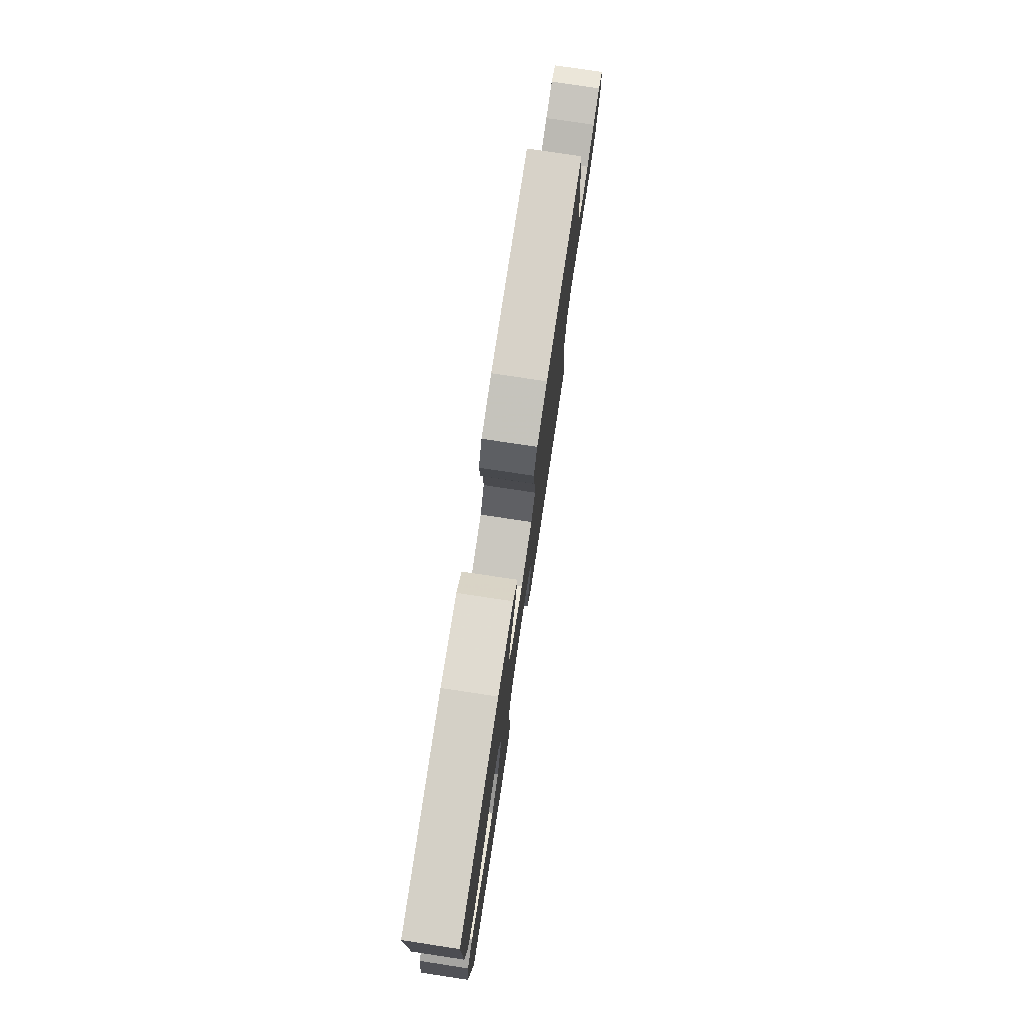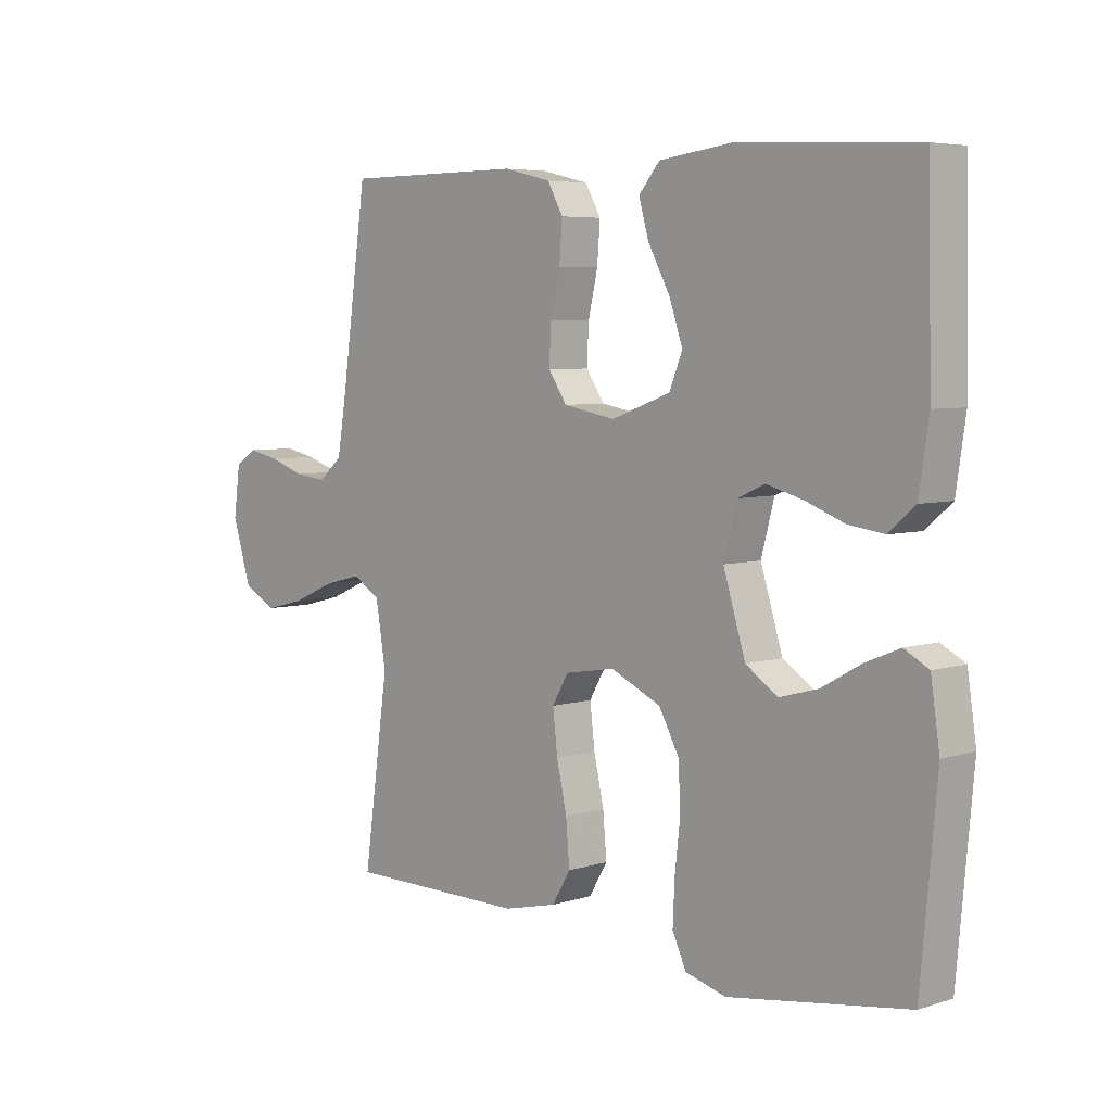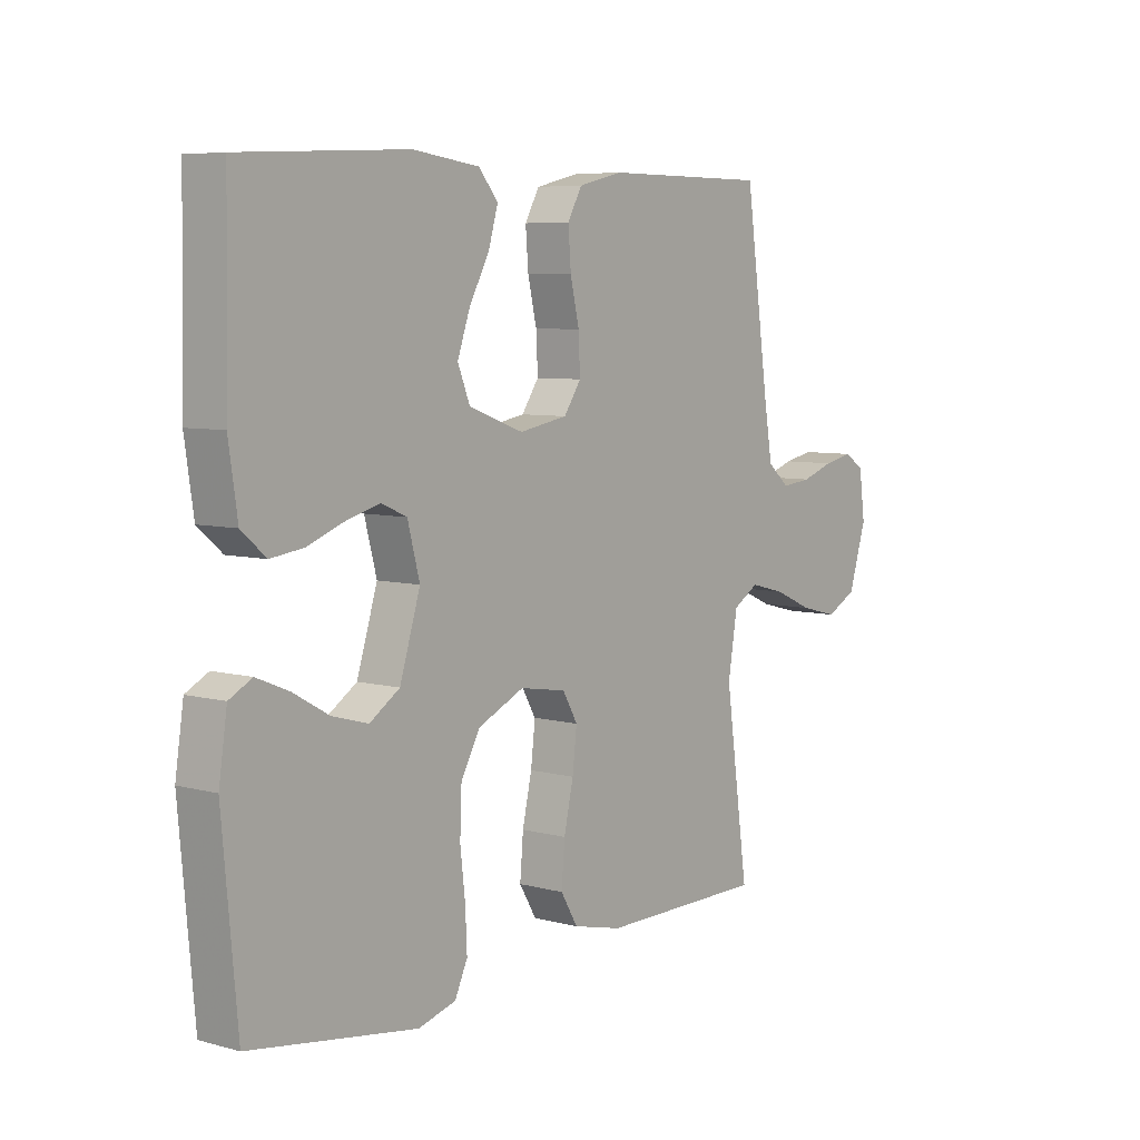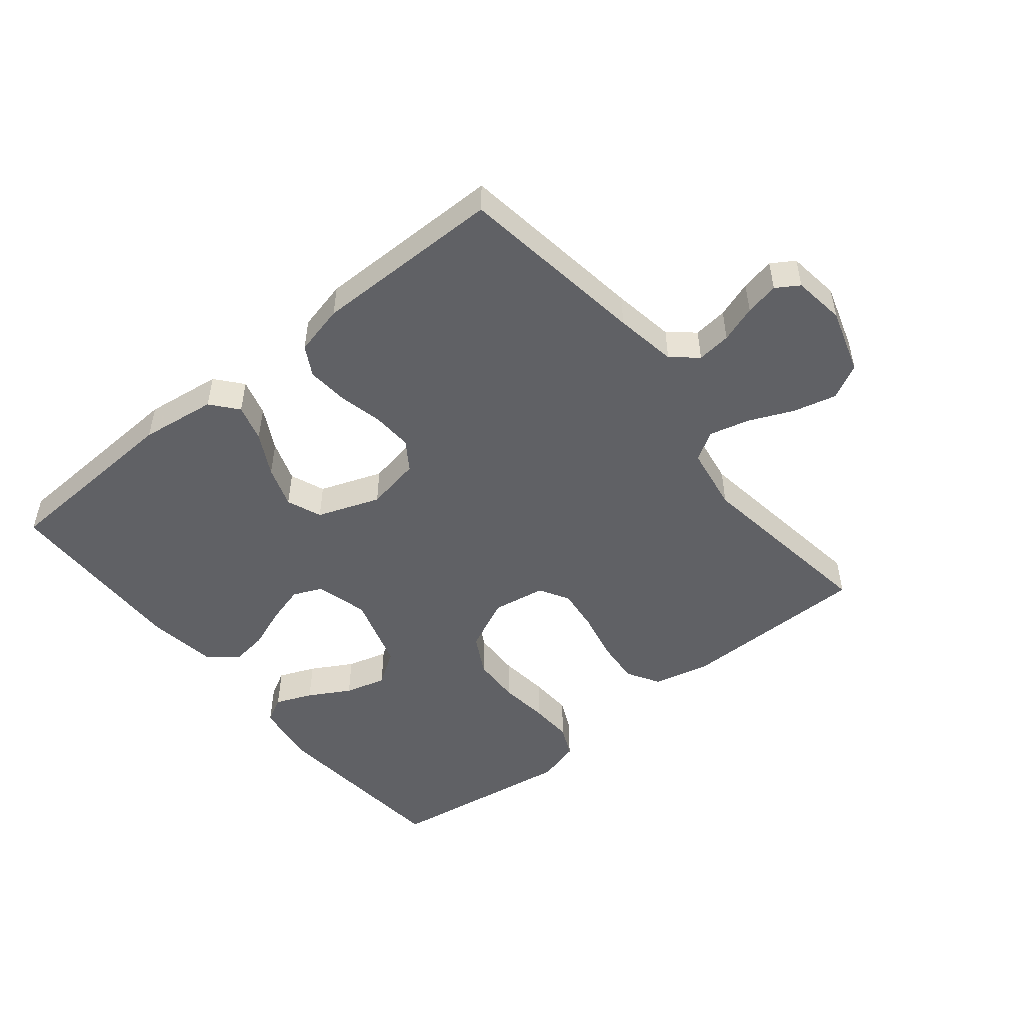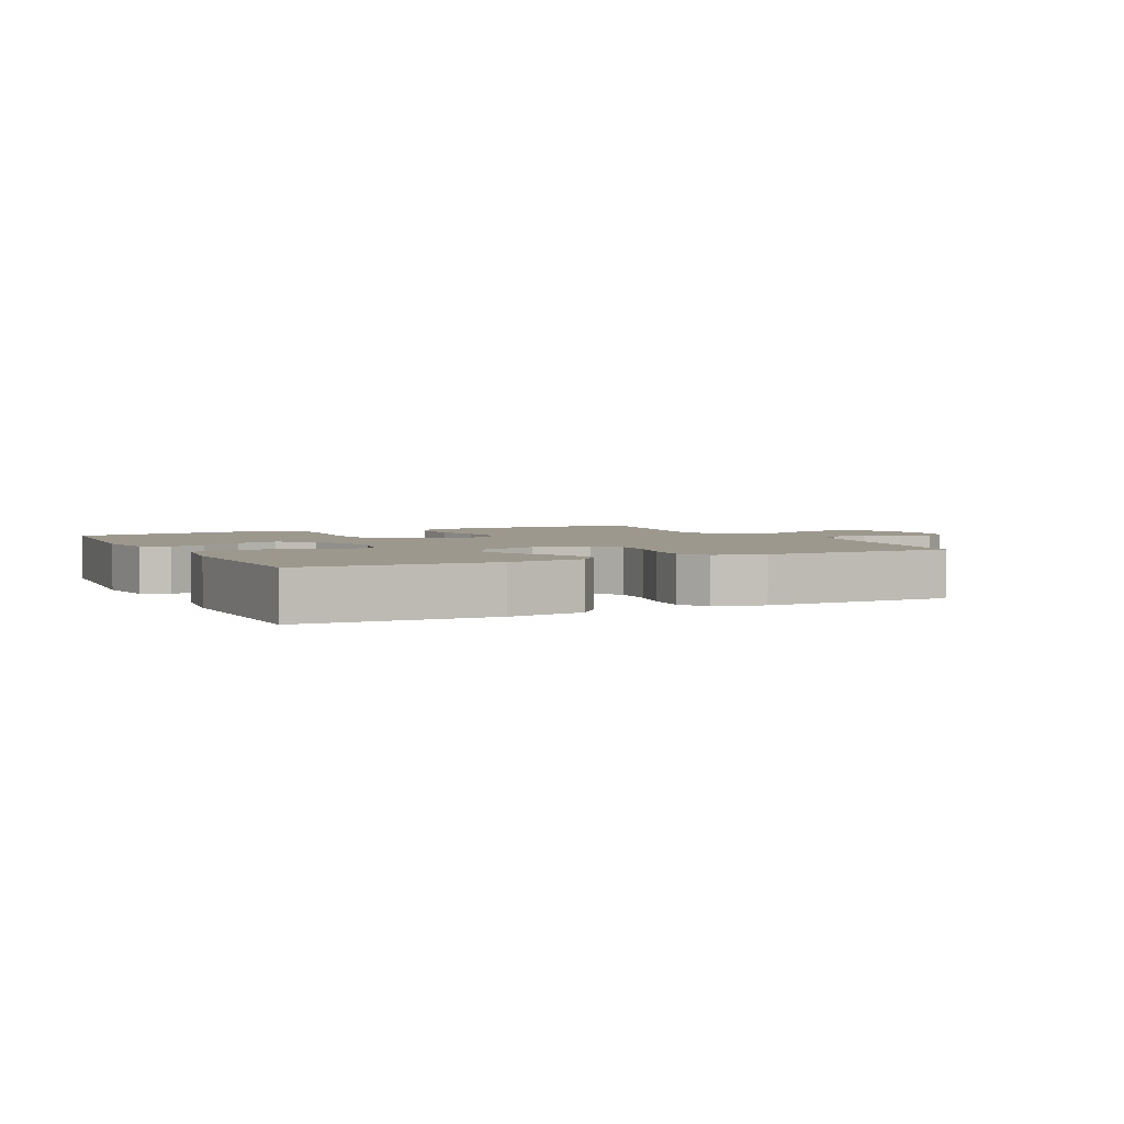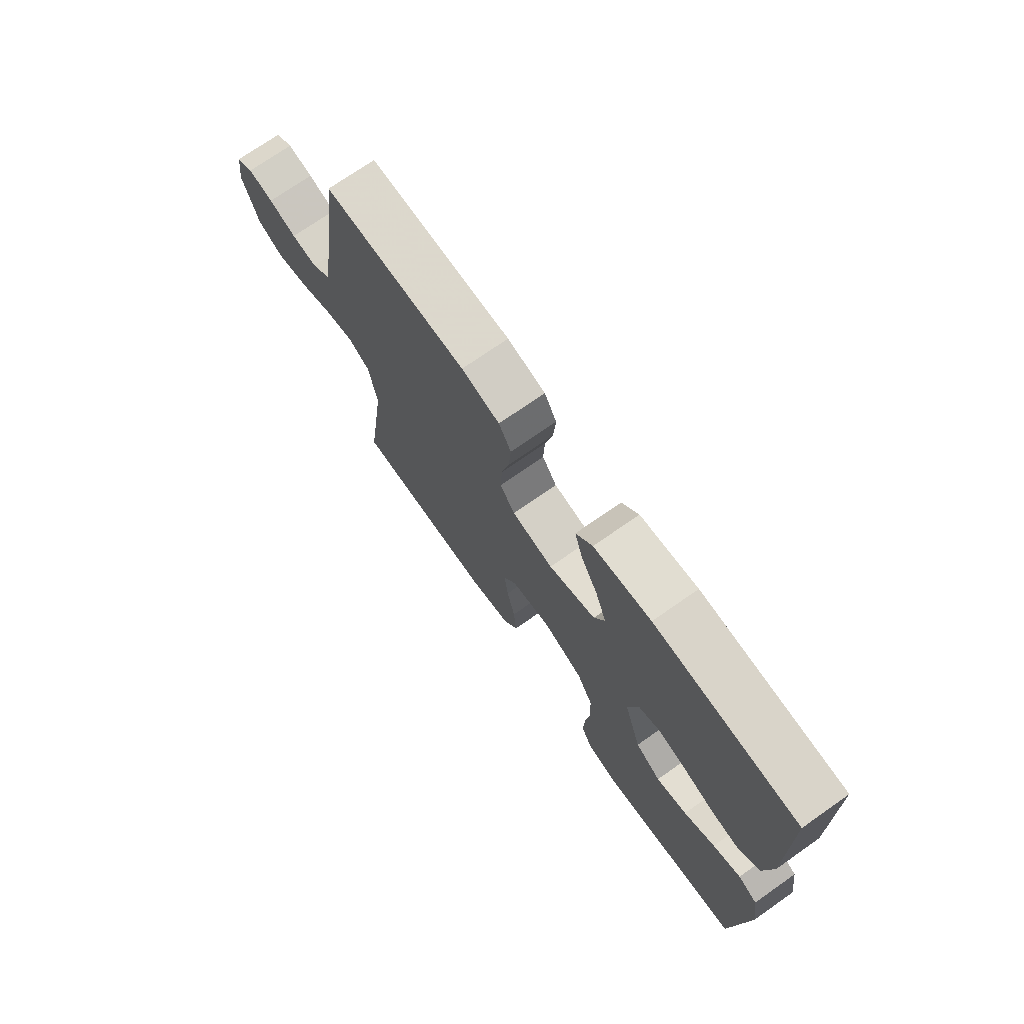
<metadata>
{"format":"obj","ext":"obj","renderer":"f3d","projection":"perspective","resolution":1024,"background":"white","views":[{"elev":77.6,"azim":-81.4,"up":"+Z"},{"elev":5.5,"azim":-134.1,"up":"+Z"},{"elev":6.6,"azim":-51.6,"up":"+Z"},{"elev":-49.8,"azim":39.1,"up":"+Y"},{"elev":3.2,"azim":-26.4,"up":"+Y"},{"elev":72.9,"azim":-125.0,"up":"+Z"}]}
</metadata>
<code>
v -0.5 0.07 0.5
v -0.2 0.07 0.515
v -0.08 0.07 0.499
v -0.045 0.07 0.457
v -0.062 0.07 0.398
v -0.098 0.07 0.331
v -0.121 0.07 0.265
v -0.099 0.07 0.21
v 0 0.07 0.174
v 0.087 0.07 0.19
v 0.118 0.07 0.236
v 0.115 0.07 0.3
v 0.099 0.07 0.37
v 0.094 0.07 0.435
v 0.12 0.07 0.482
v 0.2 0.07 0.501
v 0.5 0.07 0.5
v 0.542 0.07 0.2
v 0.558 0.07 0.102
v 0.598 0.07 0.068
v 0.652 0.07 0.074
v 0.71 0.07 0.094
v 0.763 0.07 0.105
v 0.799 0.07 0.082
v 0.81 0.07 0
v 0.778 0.07 -0.103
v 0.723 0.07 -0.132
v 0.655 0.07 -0.115
v 0.584 0.07 -0.084
v 0.521 0.07 -0.068
v 0.475 0.07 -0.096
v 0.458 0.07 -0.2
v 0.5 0.07 -0.5
v 0.2 0.07 -0.502
v 0.111 0.07 -0.481
v 0.08 0.07 -0.429
v 0.086 0.07 -0.357
v 0.103 0.07 -0.28
v 0.111 0.07 -0.211
v 0.084 0.07 -0.164
v 0 0.07 -0.15
v -0.084 0.07 -0.189
v -0.118 0.07 -0.252
v -0.121 0.07 -0.328
v -0.112 0.07 -0.407
v -0.109 0.07 -0.476
v -0.132 0.07 -0.526
v -0.2 0.07 -0.545
v -0.5 0.07 -0.5
v -0.527 0.07 -0.2
v -0.512 0.07 -0.099
v -0.471 0.07 -0.077
v -0.413 0.07 -0.101
v -0.348 0.07 -0.138
v -0.283 0.07 -0.156
v -0.229 0.07 -0.12
v -0.192 0.07 0
v -0.214 0.07 0.083
v -0.26 0.07 0.103
v -0.321 0.07 0.086
v -0.387 0.07 0.061
v -0.446 0.07 0.053
v -0.49 0.07 0.091
v -0.506 0.07 0.2
v -0.5 0 0.5
v -0.2 0 0.515
v -0.08 0 0.499
v -0.045 0 0.457
v -0.062 0 0.398
v -0.098 0 0.331
v -0.121 0 0.265
v -0.099 0 0.21
v 0 0 0.174
v 0.087 0 0.19
v 0.118 0 0.236
v 0.115 0 0.3
v 0.099 0 0.37
v 0.094 0 0.435
v 0.12 0 0.482
v 0.2 0 0.501
v 0.5 0 0.5
v 0.542 0 0.2
v 0.558 0 0.102
v 0.598 0 0.068
v 0.652 0 0.074
v 0.71 0 0.094
v 0.763 0 0.105
v 0.799 0 0.082
v 0.81 0 0
v 0.778 0 -0.103
v 0.723 0 -0.132
v 0.655 0 -0.115
v 0.584 0 -0.084
v 0.521 0 -0.068
v 0.475 0 -0.096
v 0.458 0 -0.2
v 0.5 0 -0.5
v 0.2 0 -0.502
v 0.111 0 -0.481
v 0.08 0 -0.429
v 0.086 0 -0.357
v 0.103 0 -0.28
v 0.111 0 -0.211
v 0.084 0 -0.164
v 0 0 -0.15
v -0.084 0 -0.189
v -0.118 0 -0.252
v -0.121 0 -0.328
v -0.112 0 -0.407
v -0.109 0 -0.476
v -0.132 0 -0.526
v -0.2 0 -0.545
v -0.5 0 -0.5
v -0.527 0 -0.2
v -0.512 0 -0.099
v -0.471 0 -0.077
v -0.413 0 -0.101
v -0.348 0 -0.138
v -0.283 0 -0.156
v -0.229 0 -0.12
v -0.192 0 0
v -0.214 0 0.083
v -0.26 0 0.103
v -0.321 0 0.086
v -0.387 0 0.061
v -0.446 0 0.053
v -0.49 0 0.091
v -0.506 0 0.2
f 60 61 62 63
f 59 60 63 64
f 51 52 53 54
f 51 54 55
f 50 51 55
f 49 50 55
f 48 49 55 56
f 44 45 46 47
f 43 44 47 48
f 35 36 37 38
f 35 38 39
f 32 33 34 35
f 31 32 35 39
f 30 31 39 40
f 26 27 28 29
f 26 29 30
f 25 26 30
f 21 22 23 24
f 20 21 24 25
f 15 16 17 18
f 15 18 19
f 12 13 14 15
f 11 12 15 19
f 10 11 19 20
f 3 4 5 6
f 3 6 7
f 2 3 7
f 59 64 1 2
f 58 59 2 7
f 57 58 7 8
f 43 48 56 57
f 42 43 57 8
f 41 42 8 9
f 25 30 40 41
f 20 25 41
f 9 10 20 41
f 127 126 125 124
f 128 127 124 123
f 118 117 116 115
f 119 118 115
f 119 115 114
f 119 114 113
f 120 119 113 112
f 111 110 109 108
f 112 111 108 107
f 102 101 100 99
f 103 102 99
f 99 98 97 96
f 103 99 96 95
f 104 103 95 94
f 93 92 91 90
f 94 93 90
f 94 90 89
f 88 87 86 85
f 89 88 85 84
f 82 81 80 79
f 83 82 79
f 79 78 77 76
f 83 79 76 75
f 84 83 75 74
f 70 69 68 67
f 71 70 67
f 71 67 66
f 66 65 128 123
f 71 66 123 122
f 72 71 122 121
f 121 120 112 107
f 72 121 107 106
f 73 72 106 105
f 105 104 94 89
f 105 89 84
f 105 84 74 73
f 1 65 66 2
f 2 66 67 3
f 3 67 68 4
f 4 68 69 5
f 5 69 70 6
f 6 70 71 7
f 7 71 72 8
f 8 72 73 9
f 9 73 74 10
f 10 74 75 11
f 11 75 76 12
f 12 76 77 13
f 13 77 78 14
f 14 78 79 15
f 15 79 80 16
f 16 80 81 17
f 17 81 82 18
f 18 82 83 19
f 19 83 84 20
f 20 84 85 21
f 21 85 86 22
f 22 86 87 23
f 23 87 88 24
f 24 88 89 25
f 25 89 90 26
f 26 90 91 27
f 27 91 92 28
f 28 92 93 29
f 29 93 94 30
f 30 94 95 31
f 31 95 96 32
f 32 96 97 33
f 33 97 98 34
f 34 98 99 35
f 35 99 100 36
f 36 100 101 37
f 37 101 102 38
f 38 102 103 39
f 39 103 104 40
f 40 104 105 41
f 41 105 106 42
f 42 106 107 43
f 43 107 108 44
f 44 108 109 45
f 45 109 110 46
f 46 110 111 47
f 47 111 112 48
f 48 112 113 49
f 49 113 114 50
f 50 114 115 51
f 51 115 116 52
f 52 116 117 53
f 53 117 118 54
f 54 118 119 55
f 55 119 120 56
f 56 120 121 57
f 57 121 122 58
f 58 122 123 59
f 59 123 124 60
f 60 124 125 61
f 61 125 126 62
f 62 126 127 63
f 63 127 128 64
f 64 128 65 1

</code>
